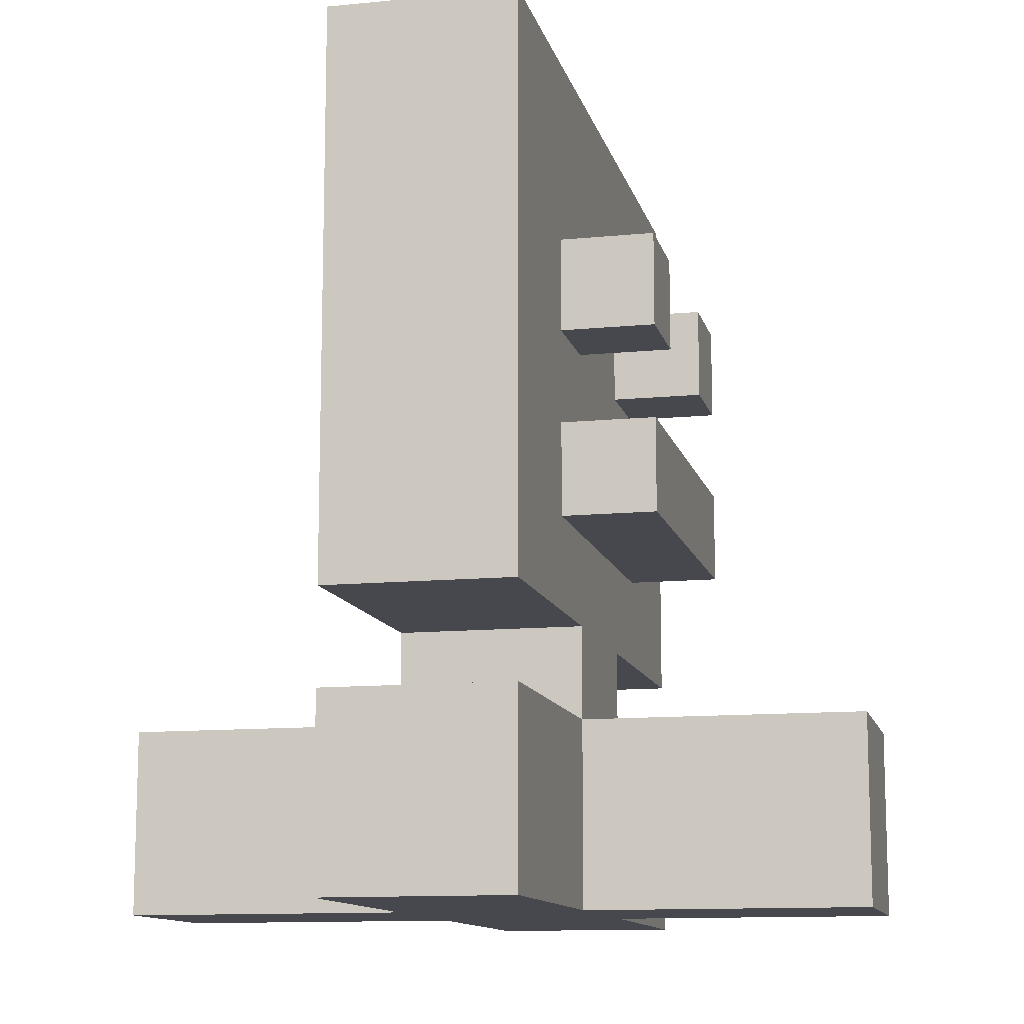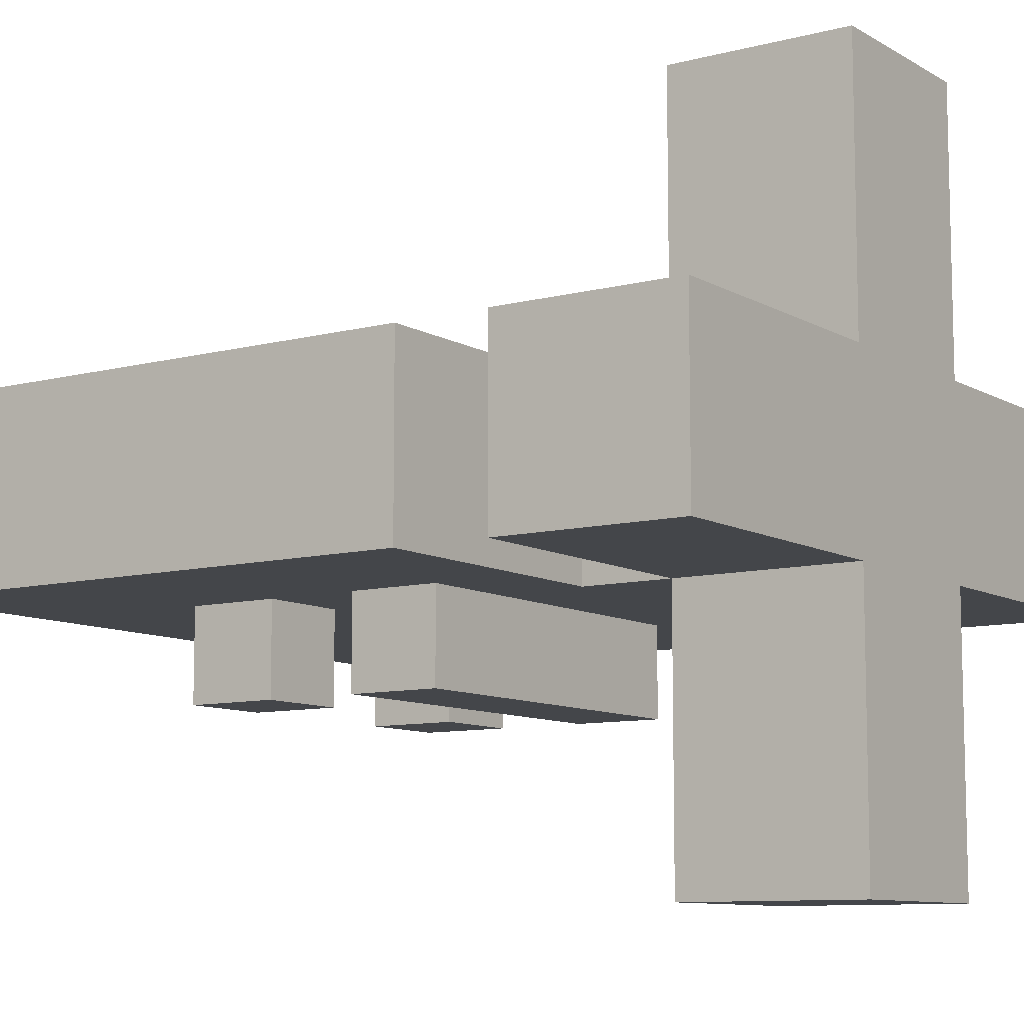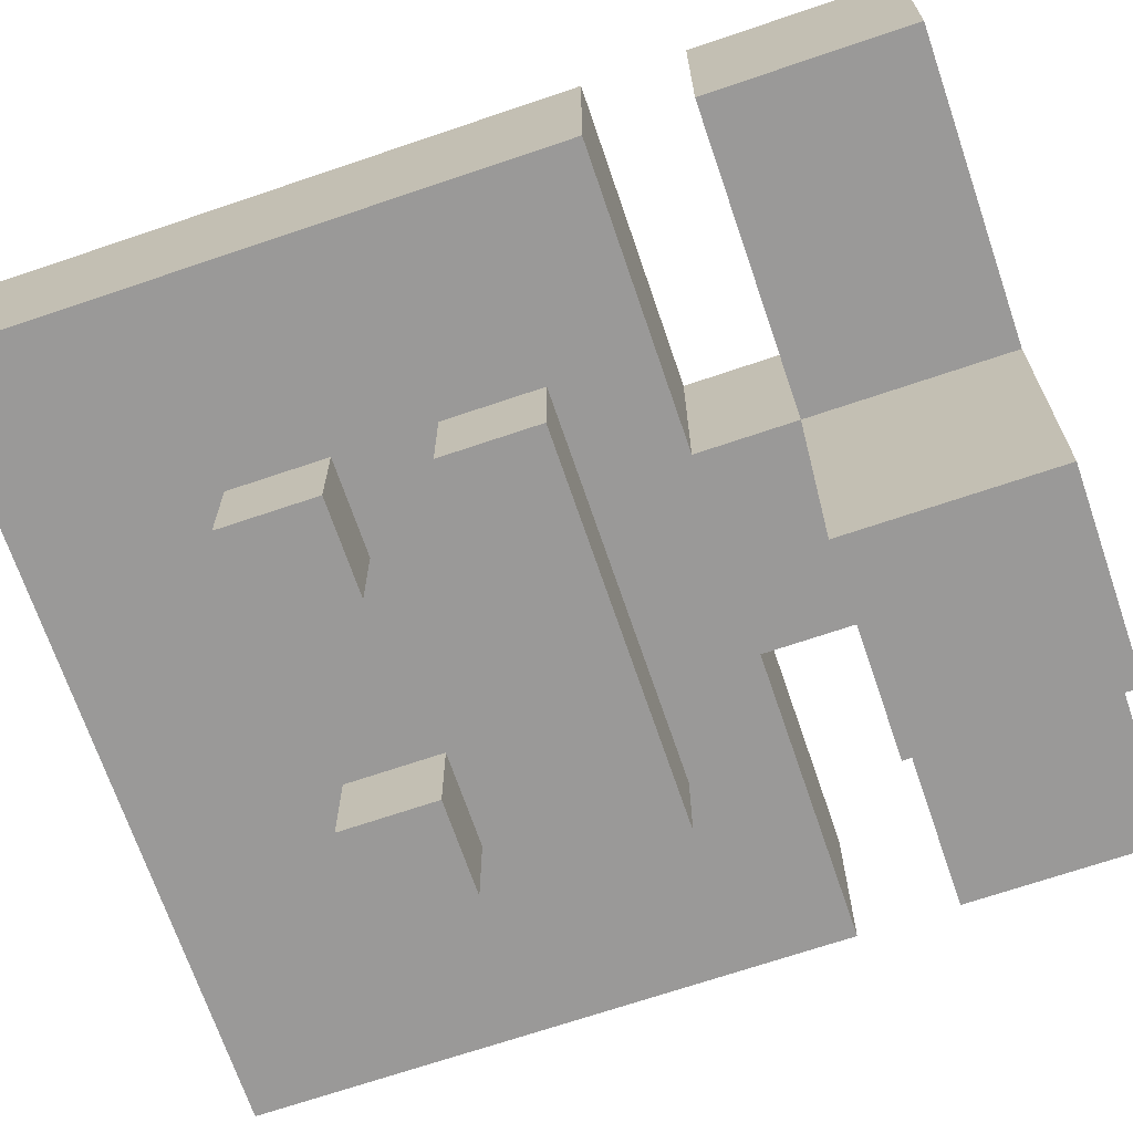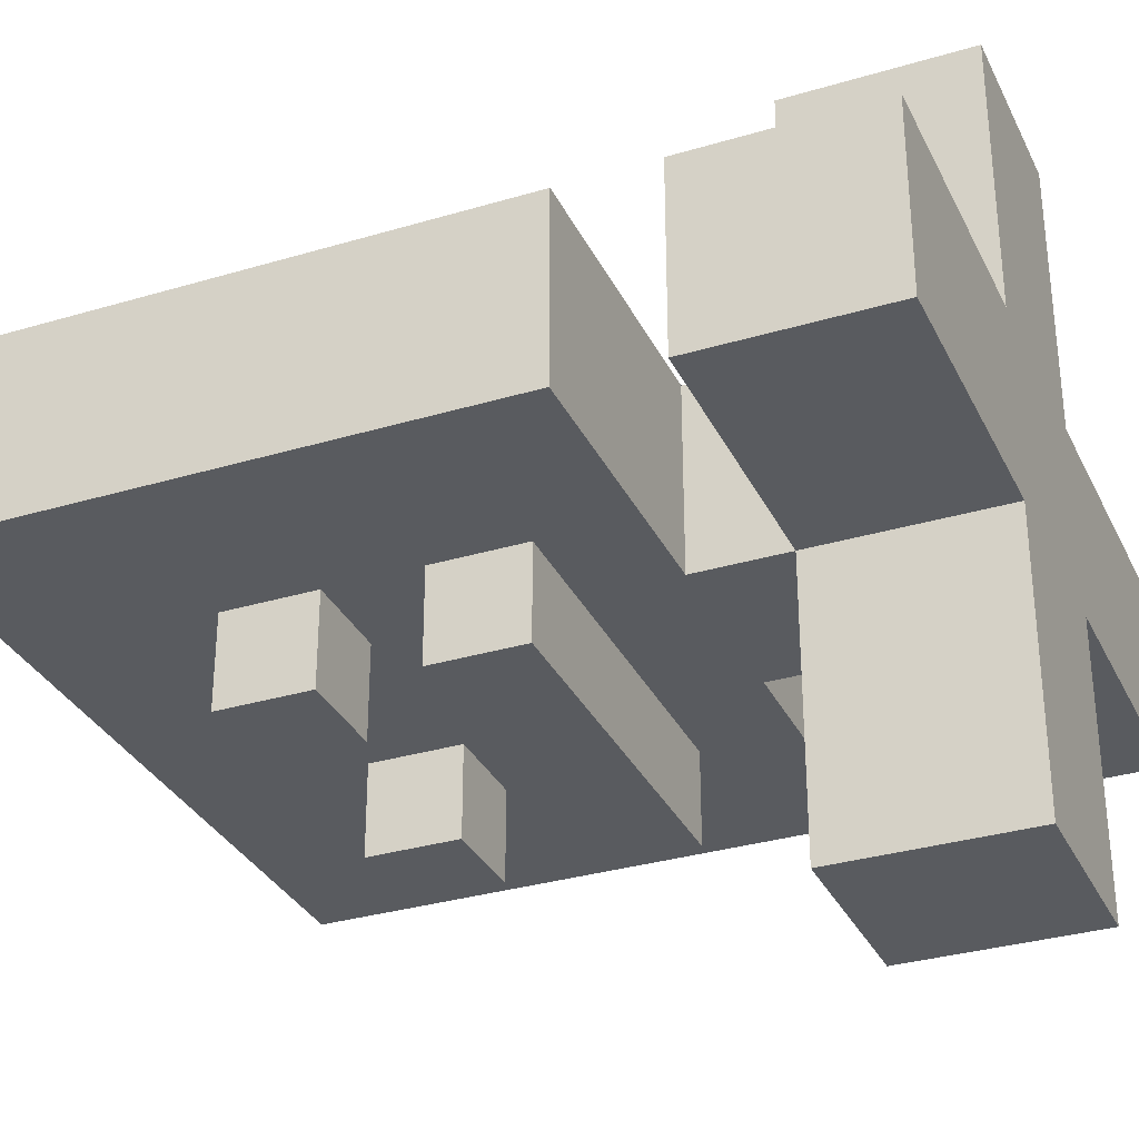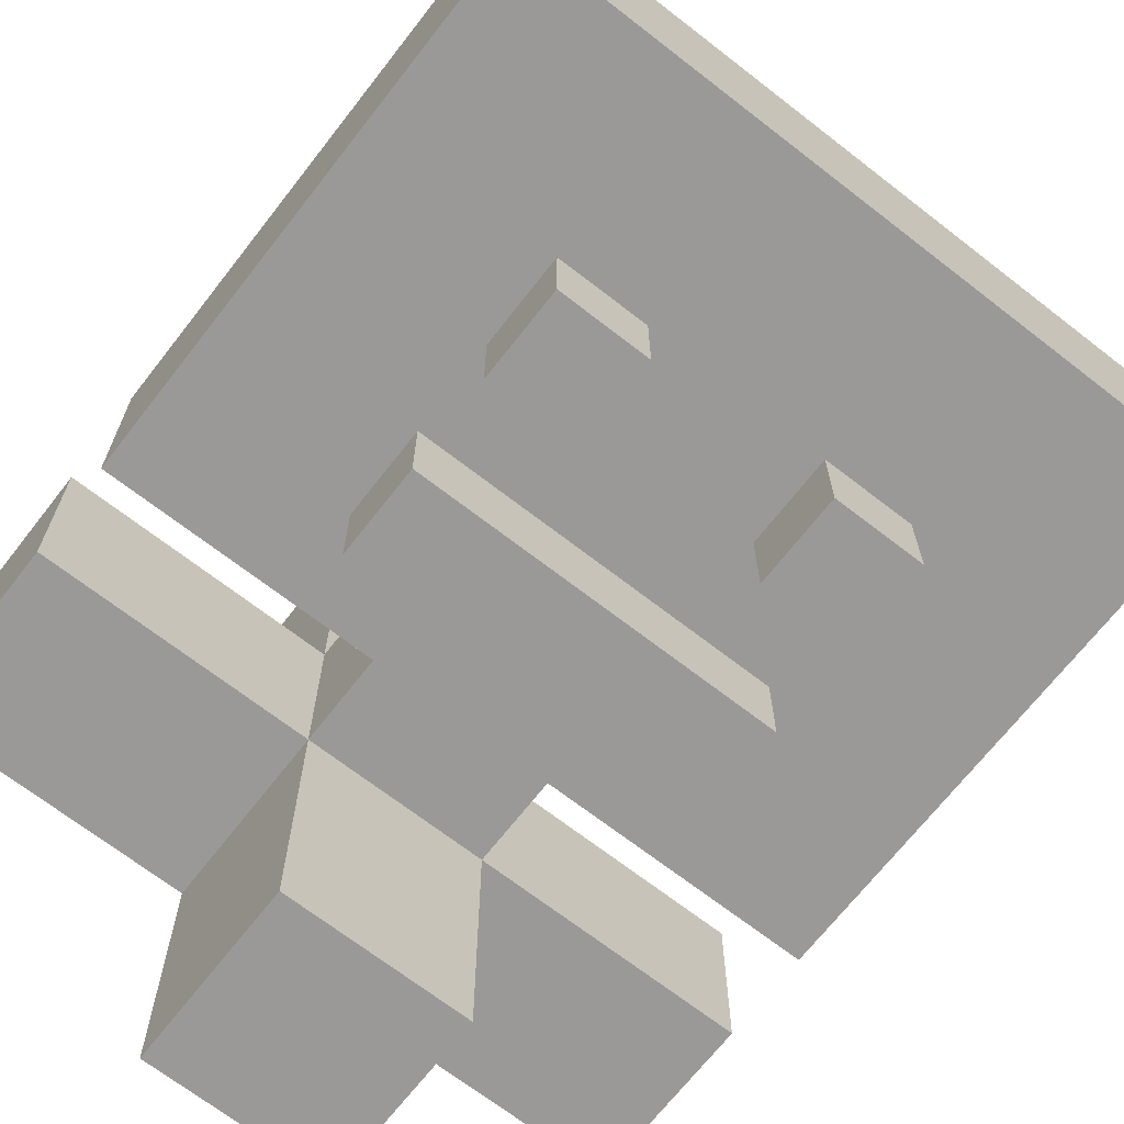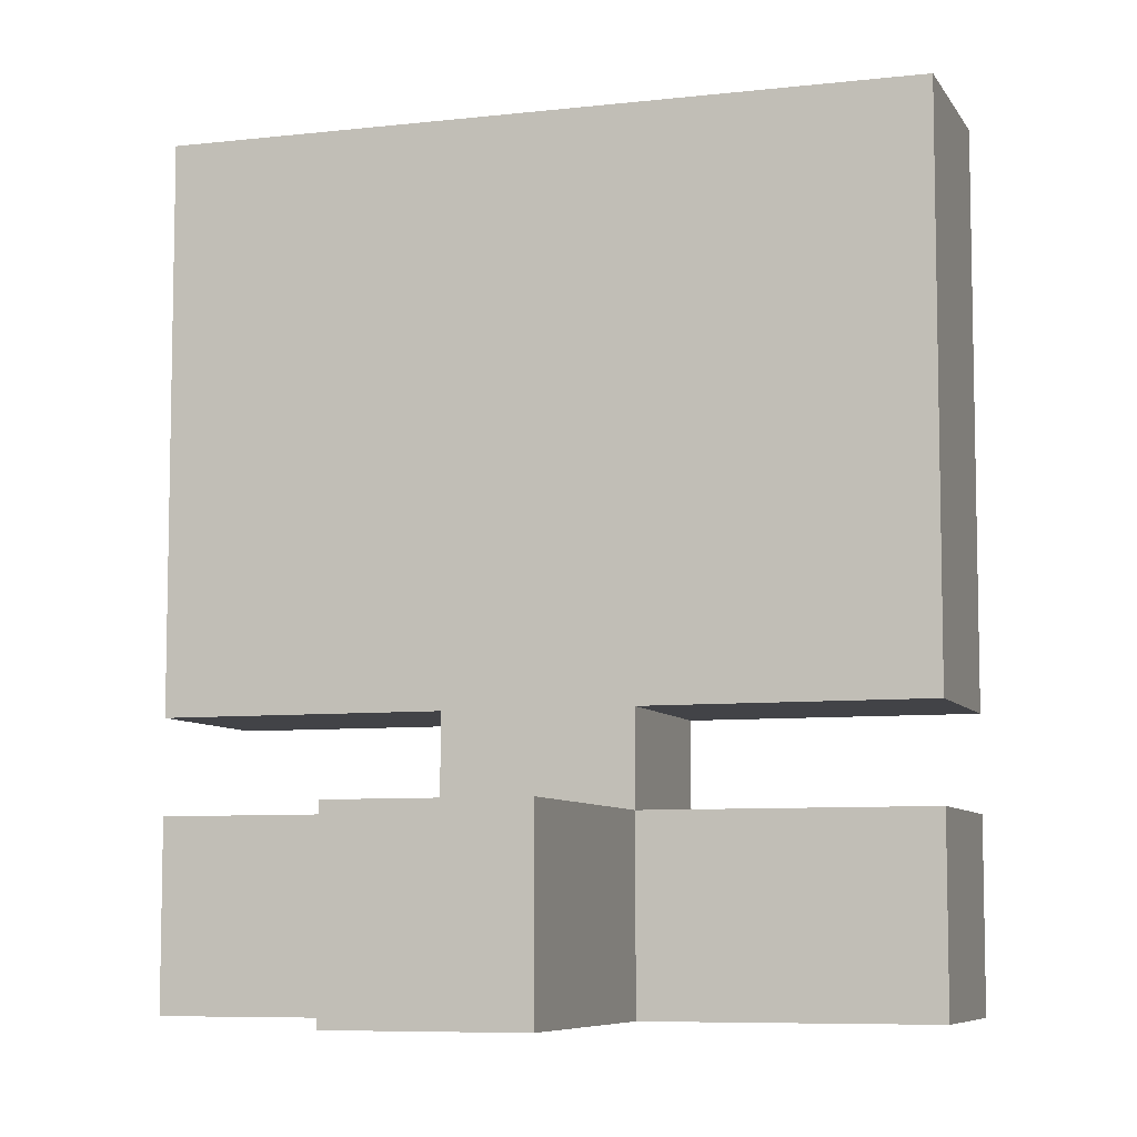
<metadata>
{"format":"obj","ext":"obj","renderer":"f3d","projection":"perspective","resolution":1024,"background":"white","views":[{"elev":-11.9,"azim":103.2,"up":"+Y"},{"elev":-9.4,"azim":-55.5,"up":"+Z"},{"elev":-69.1,"azim":-71.2,"up":"+Z"},{"elev":-32.2,"azim":-67.3,"up":"+Z"},{"elev":-68.9,"azim":142.1,"up":"+Z"},{"elev":-7.4,"azim":18.1,"up":"+Y"}]}
</metadata>
<code>
g enemy 10x
v -4 0 1
v -4 0 -1
v -4 2 1
v -4 2 -1
v -4 3 1
v -4 3 -1
v -4 9 1
v -4 9 -1
v -2 4 -1
v -2 4 -2
v -2 5 -1
v -2 5 -2
v -2 6 -1
v -2 6 -2
v -2 7 -1
v -2 7 -2
v -1 0 4
v -1 0 1
v -1 0 -1
v -1 0 -4
v -1 2 4
v -1 2 1
v -1 2 -1
v -1 2 -4
v -1 3 1
v -1 3 -1
v 1 6 -1
v 1 6 -2
v 1 7 -1
v 1 7 -2
v -1 6 -1
v -1 6 -2
v -1 7 -1
v -1 7 -2
v 1 0 4
v 1 0 1
v 1 0 -1
v 1 0 -4
v 1 2 4
v 1 2 1
v 1 2 -1
v 1 2 -4
v 1 3 1
v 1 3 -1
v 2 4 -1
v 2 4 -2
v 2 5 -1
v 2 5 -2
v 2 6 -1
v 2 6 -2
v 2 7 -1
v 2 7 -2
v 4 0 1
v 4 0 -1
v 4 2 1
v 4 2 -1
v 4 3 1
v 4 3 -1
v 4 9 1
v 4 9 -1
v -1 0 4
v -1 2 4
v 1 0 4
v 1 2 4
v -4 0 1
v -4 2 1
v -4 3 1
v -4 9 1
v -1 0 1
v -1 2 1
v -1 3 1
v 1 0 1
v 1 2 1
v 1 3 1
v 4 0 1
v 4 2 1
v 4 3 1
v 4 9 1
v -4 0 -1
v -4 2 -1
v -4 3 -1
v -4 9 -1
v -2 4 -1
v -2 5 -1
v -2 6 -1
v -2 7 -1
v -1 0 -1
v -1 2 -1
v -1 3 -1
v -1 6 -1
v -1 7 -1
v 1 0 -1
v 1 2 -1
v 1 3 -1
v 1 6 -1
v 1 7 -1
v 2 4 -1
v 2 5 -1
v 2 6 -1
v 2 7 -1
v 4 0 -1
v 4 2 -1
v 4 3 -1
v 4 9 -1
v -2 4 -2
v -2 5 -2
v -2 6 -2
v -2 7 -2
v -1 6 -2
v -1 7 -2
v 1 6 -2
v 1 7 -2
v 2 4 -2
v 2 5 -2
v 2 6 -2
v 2 7 -2
v -1 0 -4
v -1 2 -4
v 1 0 -4
v 1 2 -4
v -1 0 4
v 1 0 4
v -4 0 1
v -1 0 1
v 1 0 1
v 4 0 1
v -4 0 -1
v -1 0 -1
v 1 0 -1
v 4 0 -1
v -1 0 -4
v 1 0 -4
v -4 3 1
v -1 3 1
v 1 3 1
v 4 3 1
v -4 3 -1
v -1 3 -1
v 1 3 -1
v 4 3 -1
v -2 4 -1
v 2 4 -1
v -2 4 -2
v 2 4 -2
v -2 6 -1
v -1 6 -1
v 1 6 -1
v 2 6 -1
v -2 6 -2
v -1 6 -2
v 1 6 -2
v 2 6 -2
v -1 2 4
v 1 2 4
v -4 2 1
v -1 2 1
v 1 2 1
v 4 2 1
v -4 2 -1
v -1 2 -1
v 1 2 -1
v 4 2 -1
v -1 2 -4
v 1 2 -4
v -2 5 -1
v 2 5 -1
v -2 5 -2
v 2 5 -2
v -2 7 -1
v -1 7 -1
v 1 7 -1
v 2 7 -1
v -2 7 -2
v -1 7 -2
v 1 7 -2
v 2 7 -2
v -4 9 1
v 4 9 1
v -4 9 -1
v 4 9 -1
f 3 2 1
f 4 2 3
f 7 6 5
f 8 6 7
f 11 10 9
f 12 10 11
f 15 14 13
f 16 14 15
f 21 18 17
f 22 18 21
f 23 20 19
f 24 20 23
f 25 23 22
f 26 23 25
f 29 28 27
f 30 28 29
f 31 32 33
f 33 32 34
f 35 36 39
f 39 36 40
f 37 38 41
f 41 38 42
f 40 41 43
f 43 41 44
f 45 46 47
f 47 46 48
f 49 50 51
f 51 50 52
f 53 54 55
f 55 54 56
f 57 58 59
f 59 58 60
f 63 62 61
f 64 62 63
f 69 66 65
f 70 66 69
f 71 68 67
f 73 71 70
f 74 68 71
f 74 71 73
f 75 73 72
f 76 73 75
f 77 68 74
f 78 68 77
f 81 82 83
f 83 82 84
f 84 82 85
f 85 82 86
f 79 80 87
f 87 80 88
f 81 83 89
f 84 85 90
f 86 82 91
f 88 89 93
f 89 83 94
f 93 89 94
f 84 90 95
f 90 91 95
f 91 82 96
f 95 91 96
f 94 83 97
f 84 95 98
f 98 95 99
f 96 82 100
f 92 93 101
f 101 93 102
f 98 99 103
f 94 97 103
f 99 100 103
f 97 98 103
f 100 82 104
f 103 100 104
f 107 108 109
f 109 108 110
f 105 106 113
f 113 106 114
f 111 112 115
f 115 112 116
f 117 118 119
f 119 118 120
f 124 122 121
f 125 122 124
f 127 124 123
f 127 126 125
f 127 125 124
f 128 126 127
f 129 126 128
f 130 126 129
f 131 129 128
f 132 129 131
f 137 134 133
f 138 134 137
f 139 136 135
f 140 136 139
f 143 142 141
f 144 142 143
f 149 146 145
f 150 146 149
f 151 148 147
f 152 148 151
f 153 154 156
f 156 154 157
f 155 156 159
f 159 156 160
f 157 158 161
f 161 158 162
f 160 161 163
f 163 161 164
f 165 166 167
f 167 166 168
f 169 170 173
f 173 170 174
f 171 172 175
f 175 172 176
f 177 178 179
f 179 178 180

</code>
